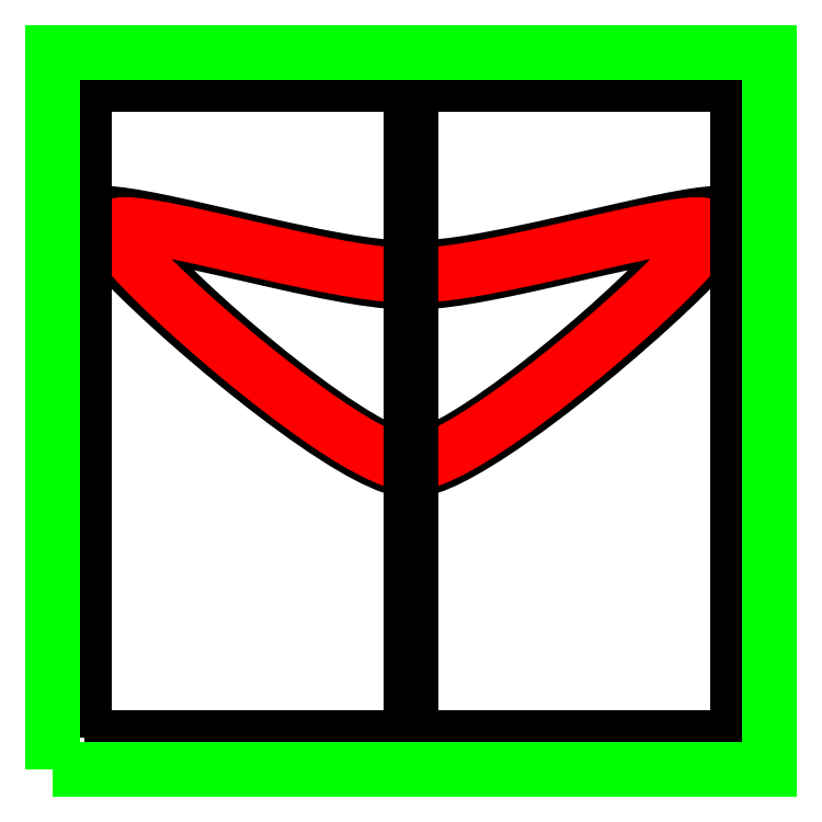
<metadata>
{"format":"dxf","ext":"dxf","renderer":"ezdxf+matplotlib","layout":"modelspace","background":"white","min_lineweight":24,"dpi":150}
</metadata>
<code>
0
SECTION
2
ENTITIES
0
POLYLINE
8
0
66
     1
10
0
20
0
30
0
70
   128
0
VERTEX
8
0
10
4.25
20
3.699
30
0
0
VERTEX
8
0
10
4.339
20
3.708
30
0
0
VERTEX
8
0
10
4.445
20
3.738
30
0
0
VERTEX
8
0
10
4.566
20
3.786
30
0
0
VERTEX
8
0
10
4.7
20
3.852
30
0
0
VERTEX
8
0
10
4.854
20
3.937
30
0
0
VERTEX
8
0
10
5.017
20
4.038
30
0
0
VERTEX
8
0
10
5.19
20
4.151
30
0
0
VERTEX
8
0
10
5.432
20
4.322
30
0
0
VERTEX
8
0
10
5.681
20
4.507
30
0
0
VERTEX
8
0
10
5.932
20
4.705
30
0
0
VERTEX
8
0
10
6.181
20
4.909
30
0
0
VERTEX
8
0
10
6.402
20
5.096
30
0
0
VERTEX
8
0
10
6.613
20
5.282
30
0
0
VERTEX
8
0
10
6.812
20
5.462
30
0
0
VERTEX
8
0
10
6.994
20
5.634
30
0
0
VERTEX
8
0
10
7.156
20
5.794
30
0
0
VERTEX
8
0
10
7.272
20
5.916
30
0
0
VERTEX
8
0
10
7.371
20
6.025
30
0
0
VERTEX
8
0
10
7.448
20
6.119
30
0
0
VERTEX
8
0
10
7.492
20
6.179
30
0
0
VERTEX
8
0
10
7.521
20
6.229
30
0
0
VERTEX
8
0
10
7.538
20
6.271
30
0
0
VERTEX
8
0
10
7.539
20
6.284
30
0
0
VERTEX
8
0
10
7.537
20
6.294
30
0
0
SEQEND
8
0
0
POLYLINE
8
0
66
     1
10
0
20
0
30
0
70
   128
0
VERTEX
8
0
10
7.537
20
6.294
30
0
0
VERTEX
8
0
10
7.528
20
6.307
30
0
0
VERTEX
8
0
10
7.514
20
6.317
30
0
0
VERTEX
8
0
10
7.494
20
6.325
30
0
0
VERTEX
8
0
10
7.455
20
6.332
30
0
0
VERTEX
8
0
10
7.405
20
6.335
30
0
0
VERTEX
8
0
10
7.322
20
6.331
30
0
0
VERTEX
8
0
10
7.223
20
6.321
30
0
0
VERTEX
8
0
10
7.108
20
6.304
30
0
0
VERTEX
8
0
10
6.912
20
6.268
30
0
0
VERTEX
8
0
10
6.69
20
6.222
30
0
0
VERTEX
8
0
10
6.448
20
6.168
30
0
0
VERTEX
8
0
10
6.192
20
6.11
30
0
0
VERTEX
8
0
10
5.894
20
6.042
30
0
0
VERTEX
8
0
10
5.592
20
5.974
30
0
0
VERTEX
8
0
10
5.292
20
5.911
30
0
0
VERTEX
8
0
10
5.004
20
5.856
30
0
0
VERTEX
8
0
10
4.79
20
5.82
30
0
0
VERTEX
8
0
10
4.59
20
5.794
30
0
0
VERTEX
8
0
10
4.409
20
5.778
30
0
0
VERTEX
8
0
10
4.25
20
5.775
30
0
0
SEQEND
8
0
0
POLYLINE
8
0
66
     1
10
0
20
0
30
0
70
   128
0
VERTEX
8
0
10
4.25
20
5.775
30
0
0
VERTEX
8
0
10
4.088
20
5.779
30
0
0
VERTEX
8
0
10
3.903
20
5.795
30
0
0
VERTEX
8
0
10
3.699
20
5.822
30
0
0
VERTEX
8
0
10
3.48
20
5.859
30
0
0
VERTEX
8
0
10
3.25
20
5.902
30
0
0
VERTEX
8
0
10
2.937
20
5.968
30
0
0
VERTEX
8
0
10
2.621
20
6.038
30
0
0
VERTEX
8
0
10
2.308
20
6.11
30
0
0
VERTEX
8
0
10
2.052
20
6.168
30
0
0
VERTEX
8
0
10
1.81
20
6.222
30
0
0
VERTEX
8
0
10
1.588
20
6.268
30
0
0
VERTEX
8
0
10
1.392
20
6.304
30
0
0
VERTEX
8
0
10
1.277
20
6.321
30
0
0
VERTEX
8
0
10
1.178
20
6.331
30
0
0
VERTEX
8
0
10
1.095
20
6.335
30
0
0
VERTEX
8
0
10
1.045
20
6.332
30
0
0
VERTEX
8
0
10
1.006
20
6.325
30
0
0
VERTEX
8
0
10
0.9864
20
6.317
30
0
0
VERTEX
8
0
10
0.9721
20
6.307
30
0
0
VERTEX
8
0
10
0.9634
20
6.294
30
0
0
SEQEND
8
0
0
POLYLINE
8
0
66
     1
10
0
20
0
30
0
70
   128
0
VERTEX
8
0
10
0.9634
20
6.294
30
0
0
VERTEX
8
0
10
0.9615
20
6.286
30
0
0
VERTEX
8
0
10
0.9618
20
6.275
30
0
0
VERTEX
8
0
10
0.9643
20
6.263
30
0
0
VERTEX
8
0
10
0.9785
20
6.229
30
0
0
VERTEX
8
0
10
1.008
20
6.179
30
0
0
VERTEX
8
0
10
1.052
20
6.119
30
0
0
VERTEX
8
0
10
1.129
20
6.025
30
0
0
VERTEX
8
0
10
1.228
20
5.916
30
0
0
VERTEX
8
0
10
1.344
20
5.794
30
0
0
VERTEX
8
0
10
1.506
20
5.634
30
0
0
VERTEX
8
0
10
1.688
20
5.462
30
0
0
VERTEX
8
0
10
1.887
20
5.282
30
0
0
VERTEX
8
0
10
2.098
20
5.096
30
0
0
VERTEX
8
0
10
2.319
20
4.909
30
0
0
VERTEX
8
0
10
2.572
20
4.701
30
0
0
VERTEX
8
0
10
2.829
20
4.5
30
0
0
VERTEX
8
0
10
3.082
20
4.312
30
0
0
VERTEX
8
0
10
3.327
20
4.14
30
0
0
VERTEX
8
0
10
3.559
20
3.989
30
0
0
VERTEX
8
0
10
3.718
20
3.896
30
0
0
VERTEX
8
0
10
3.866
20
3.818
30
0
0
VERTEX
8
0
10
4
20
3.758
30
0
0
VERTEX
8
0
10
4.094
20
3.725
30
0
0
VERTEX
8
0
10
4.178
20
3.705
30
0
0
VERTEX
8
0
10
4.25
20
3.699
30
0
0
SEQEND
8
0
0
POLYLINE
8
0
66
     1
10
0
20
0
30
0
70
   128
0
VERTEX
8
0
10
4.25
20
5.945
30
0
0
VERTEX
8
0
10
4.096
20
5.947
30
0
0
VERTEX
8
0
10
3.922
20
5.96
30
0
0
VERTEX
8
0
10
3.733
20
5.982
30
0
0
VERTEX
8
0
10
3.53
20
6.012
30
0
0
VERTEX
8
0
10
3.316
20
6.049
30
0
0
VERTEX
8
0
10
3.093
20
6.092
30
0
0
VERTEX
8
0
10
2.732
20
6.168
30
0
0
VERTEX
8
0
10
2.366
20
6.249
30
0
0
VERTEX
8
0
10
2.005
20
6.332
30
0
0
VERTEX
8
0
10
1.767
20
6.386
30
0
0
VERTEX
8
0
10
1.538
20
6.438
30
0
0
VERTEX
8
0
10
1.323
20
6.484
30
0
0
VERTEX
8
0
10
1.124
20
6.524
30
0
0
VERTEX
8
0
10
0.9451
20
6.556
30
0
0
VERTEX
8
0
10
0.8128
20
6.576
30
0
0
VERTEX
8
0
10
0.698
20
6.588
30
0
0
VERTEX
8
0
10
0.6024
20
6.592
30
0
0
VERTEX
8
0
10
0.5446
20
6.589
30
0
0
VERTEX
8
0
10
0.4994
20
6.58
30
0
0
VERTEX
8
0
10
0.4767
20
6.571
30
0
0
VERTEX
8
0
10
0.4601
20
6.56
30
0
0
VERTEX
8
0
10
0.45
20
6.545
30
0
0
SEQEND
8
0
0
POLYLINE
8
0
66
     1
10
0
20
0
30
0
70
   128
0
VERTEX
8
0
10
0.45
20
6.545
30
0
0
VERTEX
8
0
10
0.4478
20
6.535
30
0
0
VERTEX
8
0
10
0.4482
20
6.523
30
0
0
VERTEX
8
0
10
0.451
20
6.509
30
0
0
VERTEX
8
0
10
0.4675
20
6.47
30
0
0
VERTEX
8
0
10
0.5019
20
6.412
30
0
0
VERTEX
8
0
10
0.5522
20
6.343
30
0
0
VERTEX
8
0
10
0.642
20
6.234
30
0
0
VERTEX
8
0
10
0.7556
20
6.108
30
0
0
VERTEX
8
0
10
0.8906
20
5.967
30
0
0
VERTEX
8
0
10
1.078
20
5.782
30
0
0
VERTEX
8
0
10
1.288
20
5.583
30
0
0
VERTEX
8
0
10
1.517
20
5.374
30
0
0
VERTEX
8
0
10
1.762
20
5.16
30
0
0
VERTEX
8
0
10
2.017
20
4.943
30
0
0
VERTEX
8
0
10
2.261
20
4.743
30
0
0
VERTEX
8
0
10
2.508
20
4.547
30
0
0
VERTEX
8
0
10
2.754
20
4.36
30
0
0
VERTEX
8
0
10
2.995
20
4.184
30
0
0
VERTEX
8
0
10
3.229
20
4.023
30
0
0
VERTEX
8
0
10
3.451
20
3.88
30
0
0
VERTEX
8
0
10
3.635
20
3.772
30
0
0
VERTEX
8
0
10
3.806
20
3.682
30
0
0
VERTEX
8
0
10
3.961
20
3.613
30
0
0
VERTEX
8
0
10
4.07
20
3.575
30
0
0
VERTEX
8
0
10
4.167
20
3.552
30
0
0
VERTEX
8
0
10
4.25
20
3.545
30
0
0
SEQEND
8
0
0
POLYLINE
8
0
66
     1
10
0
20
0
30
0
70
   128
0
VERTEX
8
0
10
8.05
20
6.545
30
0
0
VERTEX
8
0
10
8.04
20
6.56
30
0
0
VERTEX
8
0
10
8.023
20
6.571
30
0
0
VERTEX
8
0
10
8.001
20
6.58
30
0
0
VERTEX
8
0
10
7.955
20
6.589
30
0
0
VERTEX
8
0
10
7.898
20
6.592
30
0
0
VERTEX
8
0
10
7.802
20
6.588
30
0
0
VERTEX
8
0
10
7.687
20
6.576
30
0
0
VERTEX
8
0
10
7.555
20
6.556
30
0
0
VERTEX
8
0
10
7.376
20
6.524
30
0
0
VERTEX
8
0
10
7.177
20
6.484
30
0
0
VERTEX
8
0
10
6.962
20
6.438
30
0
0
VERTEX
8
0
10
6.733
20
6.386
30
0
0
VERTEX
8
0
10
6.495
20
6.332
30
0
0
VERTEX
8
0
10
6.151
20
6.253
30
0
0
VERTEX
8
0
10
5.801
20
6.175
30
0
0
VERTEX
8
0
10
5.455
20
6.102
30
0
0
VERTEX
8
0
10
5.122
20
6.038
30
0
0
VERTEX
8
0
10
4.922
20
6.005
30
0
0
VERTEX
8
0
10
4.733
20
5.978
30
0
0
VERTEX
8
0
10
4.557
20
5.958
30
0
0
VERTEX
8
0
10
4.395
20
5.947
30
0
0
VERTEX
8
0
10
4.25
20
5.945
30
0
0
SEQEND
8
0
0
POLYLINE
8
0
66
     1
10
0
20
0
30
0
70
   128
0
VERTEX
8
0
10
4.25
20
3.545
30
0
0
VERTEX
8
0
10
4.331
20
3.551
30
0
0
VERTEX
8
0
10
4.424
20
3.573
30
0
0
VERTEX
8
0
10
4.53
20
3.609
30
0
0
VERTEX
8
0
10
4.645
20
3.659
30
0
0
VERTEX
8
0
10
4.771
20
3.721
30
0
0
VERTEX
8
0
10
4.948
20
3.82
30
0
0
VERTEX
8
0
10
5.137
20
3.936
30
0
0
VERTEX
8
0
10
5.337
20
4.068
30
0
0
VERTEX
8
0
10
5.616
20
4.264
30
0
0
VERTEX
8
0
10
5.904
20
4.479
30
0
0
VERTEX
8
0
10
6.195
20
4.707
30
0
0
VERTEX
8
0
10
6.483
20
4.943
30
0
0
VERTEX
8
0
10
6.738
20
5.16
30
0
0
VERTEX
8
0
10
6.983
20
5.374
30
0
0
VERTEX
8
0
10
7.212
20
5.583
30
0
0
VERTEX
8
0
10
7.422
20
5.782
30
0
0
VERTEX
8
0
10
7.609
20
5.967
30
0
0
VERTEX
8
0
10
7.744
20
6.108
30
0
0
VERTEX
8
0
10
7.858
20
6.234
30
0
0
VERTEX
8
0
10
7.948
20
6.343
30
0
0
VERTEX
8
0
10
7.998
20
6.412
30
0
0
VERTEX
8
0
10
8.033
20
6.47
30
0
0
VERTEX
8
0
10
8.051
20
6.519
30
0
0
VERTEX
8
0
10
8.052
20
6.533
30
0
0
VERTEX
8
0
10
8.05
20
6.545
30
0
0
SEQEND
8
0
0
LWPOLYLINE
8
holes
90
       92
70
     1
43
0
10
7.784
20
6.415
10
7.775
20
6.429
10
7.759
20
6.44
10
7.738
20
6.448
10
7.696
20
6.456
10
7.642
20
6.459
10
7.553
20
6.455
10
7.447
20
6.444
10
7.324
20
6.425
10
7.157
20
6.396
10
6.972
20
6.358
10
6.772
20
6.315
10
6.56
20
6.268
10
6.338
20
6.217
10
6.018
20
6.143
10
5.693
20
6.071
10
5.371
20
6.003
10
5.061
20
5.944
10
4.83
20
5.906
10
4.616
20
5.877
10
4.421
20
5.86
10
4.25
20
5.857
10
4.076
20
5.861
10
3.877
20
5.878
10
3.657
20
5.908
10
3.422
20
5.947
10
3.174
20
5.994
10
2.838
20
6.064
10
2.498
20
6.14
10
2.162
20
6.217
10
1.94
20
6.268
10
1.728
20
6.315
10
1.528
20
6.358
10
1.343
20
6.396
10
1.176
20
6.425
10
1.053
20
6.444
10
0.9466
20
6.455
10
0.8578
20
6.459
10
0.804
20
6.456
10
0.7619
20
6.448
10
0.7408
20
6.44
10
0.7254
20
6.429
10
0.716
20
6.415
10
0.7139
20
6.406
10
0.7143
20
6.395
10
0.717
20
6.382
10
0.7323
20
6.345
10
0.7643
20
6.291
10
0.811
20
6.227
10
0.8945
20
6.126
10
1
20
6.008
10
1.126
20
5.878
10
1.3
20
5.705
10
1.495
20
5.521
10
1.709
20
5.326
10
1.936
20
5.127
10
2.173
20
4.925
10
2.4
20
4.739
10
2.63
20
4.557
10
2.858
20
4.383
10
3.083
20
4.22
10
3.3
20
4.07
10
3.507
20
3.937
10
3.678
20
3.836
10
3.837
20
3.752
10
3.981
20
3.688
10
4.083
20
3.653
10
4.172
20
3.631
10
4.25
20
3.625
10
4.346
20
3.635
10
4.46
20
3.666
10
4.59
20
3.718
10
4.734
20
3.789
10
4.899
20
3.88
10
5.075
20
3.989
10
5.261
20
4.111
10
5.521
20
4.294
10
5.788
20
4.494
10
6.059
20
4.706
10
6.327
20
4.925
10
6.564
20
5.127
10
6.791
20
5.326
10
7.005
20
5.521
10
7.2
20
5.705
10
7.374
20
5.878
10
7.5
20
6.008
10
7.605
20
6.126
10
7.689
20
6.227
10
7.736
20
6.291
10
7.768
20
6.345
10
7.785
20
6.39
10
7.786
20
6.404
0
LWPOLYLINE
8
0
90
        4
70
   129
43
0
10
0.375
20
0.375
10
8.125
20
0.375
10
8.125
20
8.125
10
0.375
20
8.125
0
LWPOLYLINE
8
0
90
        2
70
   128
43
0
10
4.25
20
8.125
10
4.25
20
0.375
0
LWPOLYLINE
8
0
90
        2
70
   128
43
0
10
4.25
20
3.625
10
4.25
20
3.862
0
LWPOLYLINE
8
outline
90
        4
70
   129
43
0
10
0
20
0
10
8.5
20
0
10
8.5
20
8.5
10
0
20
8.5
0
ENDSEC
0
EOF

</code>
